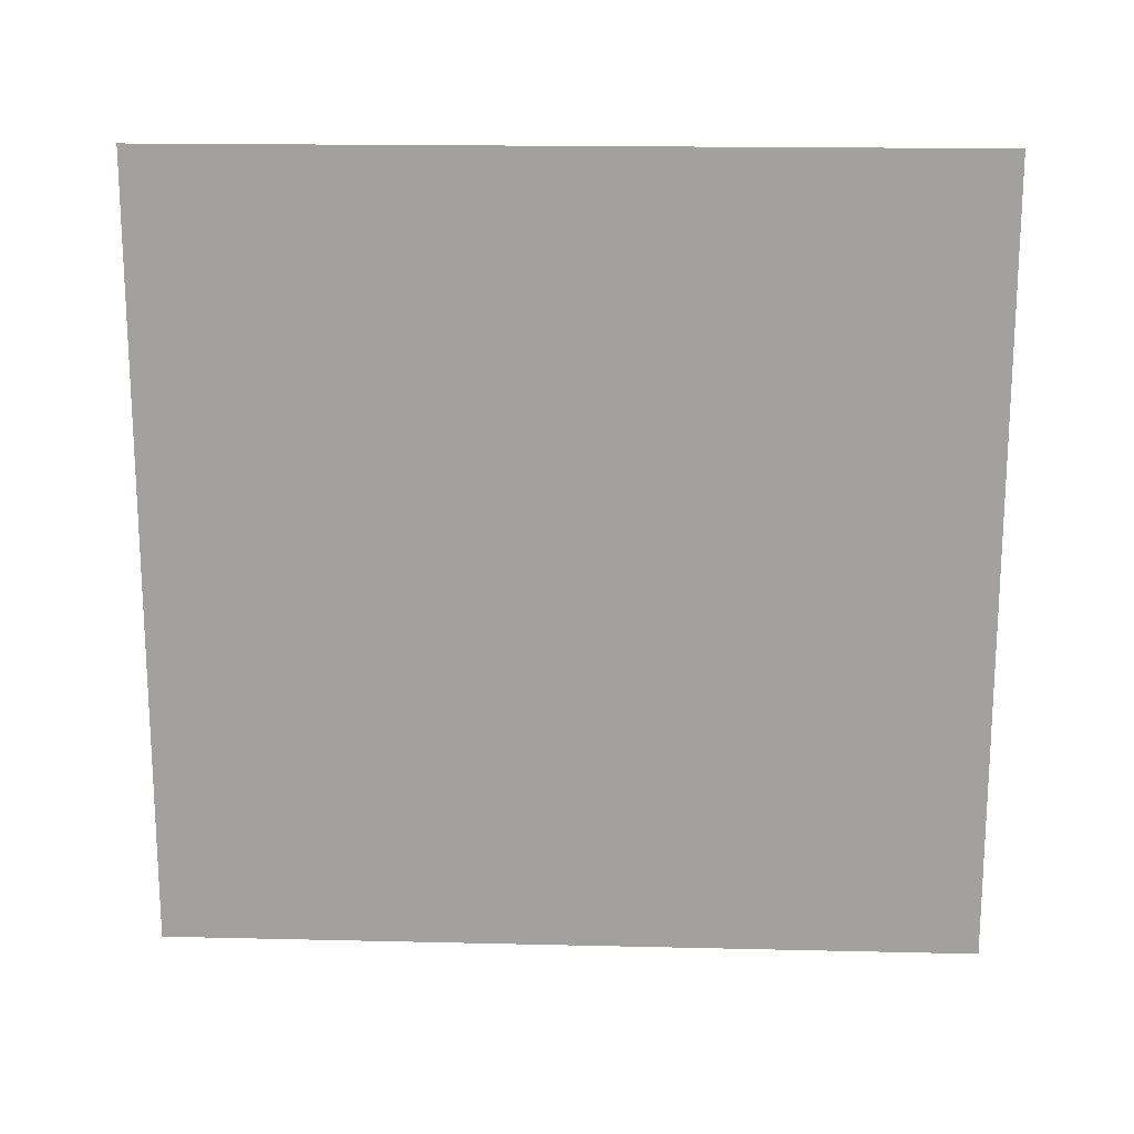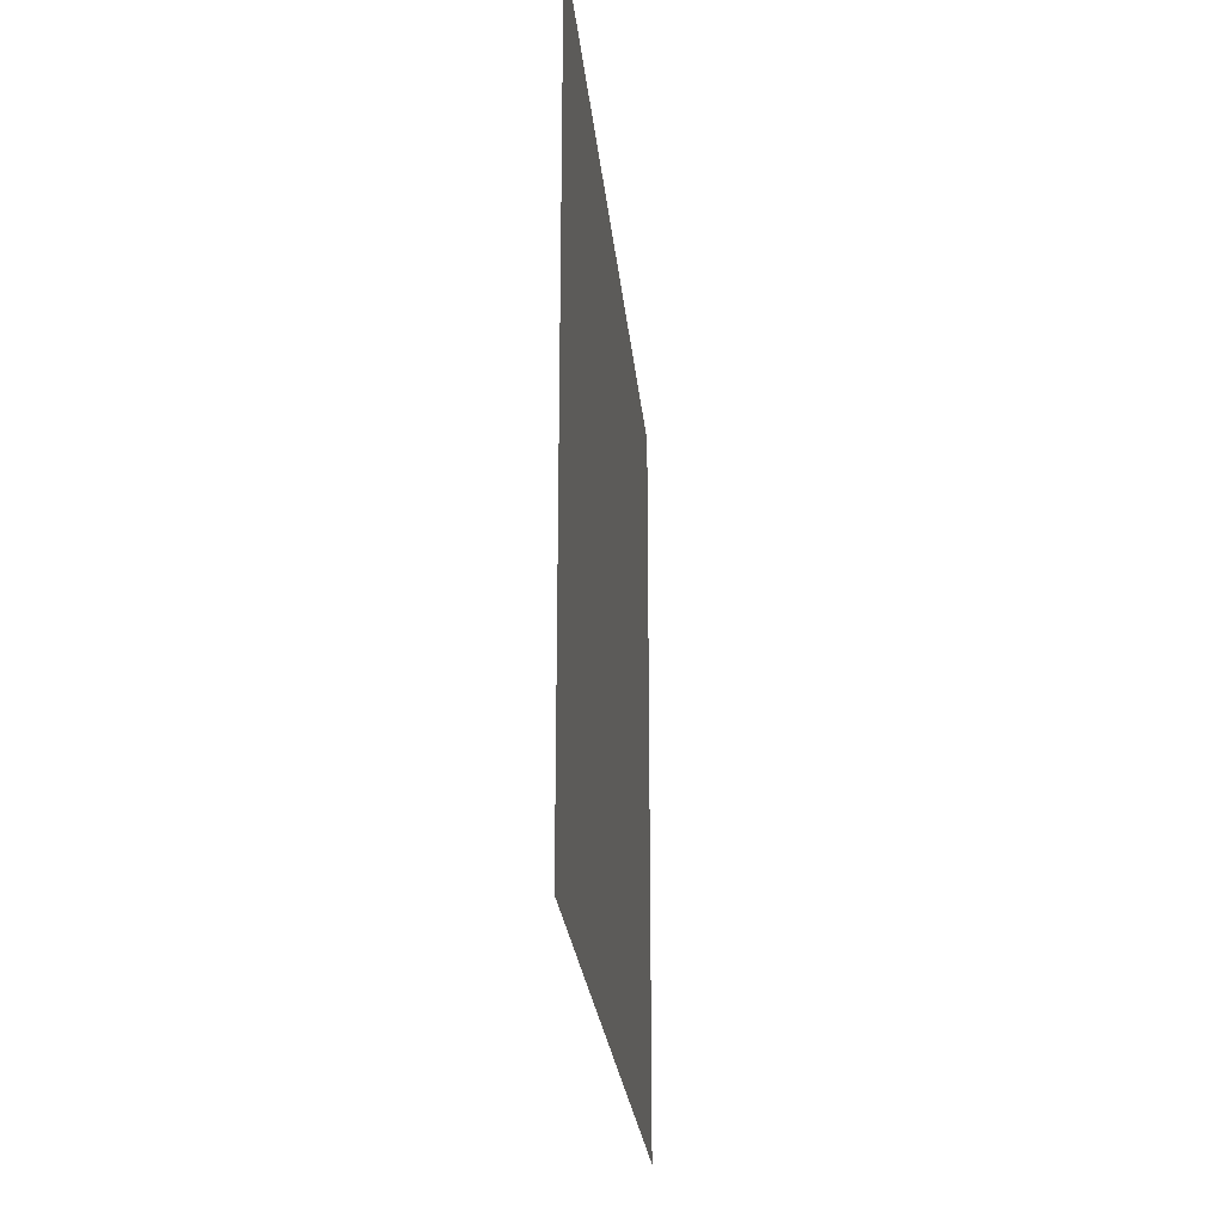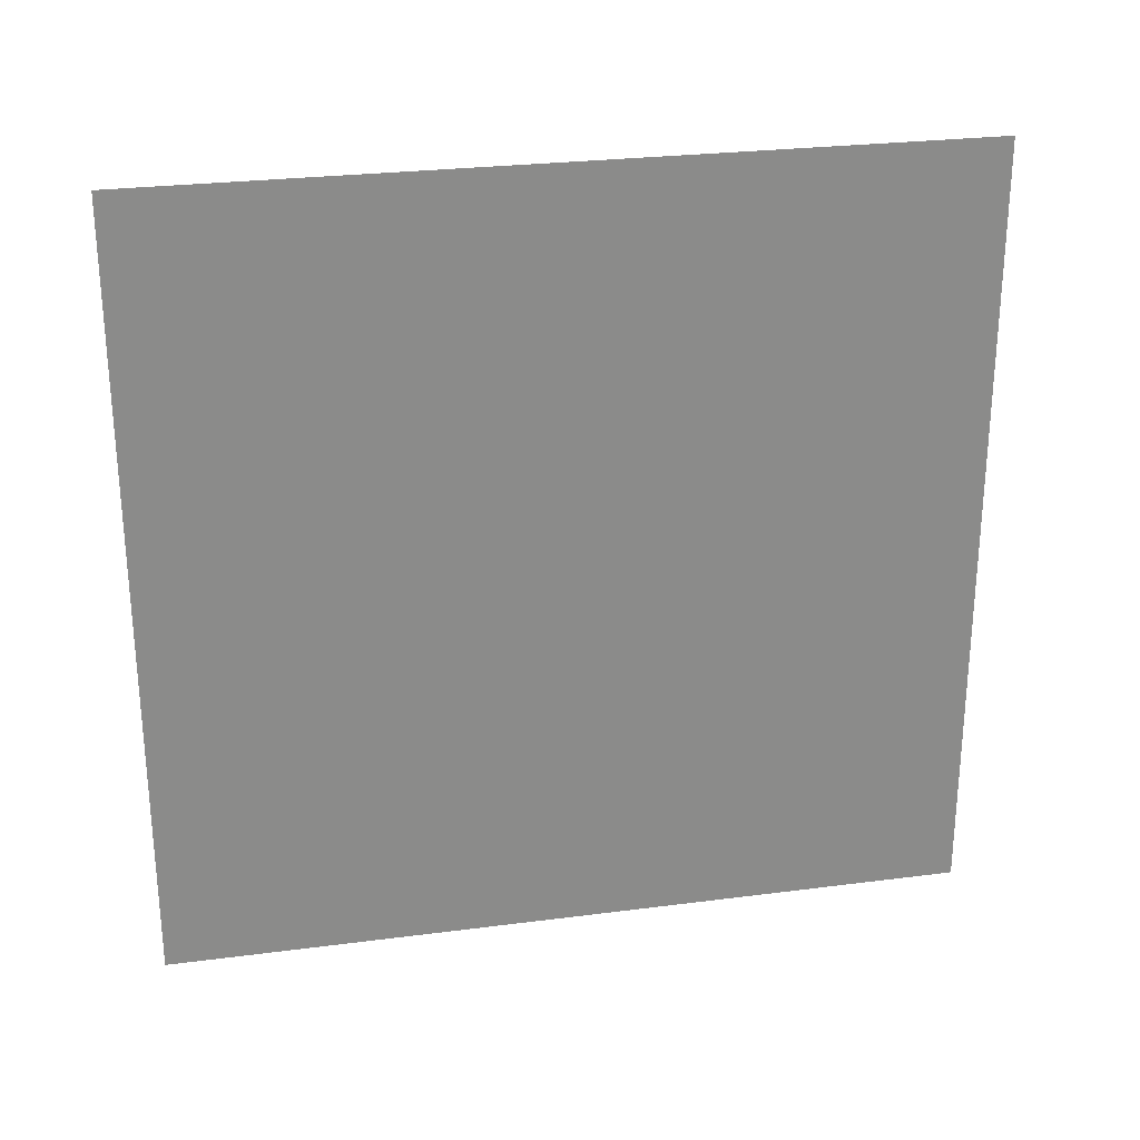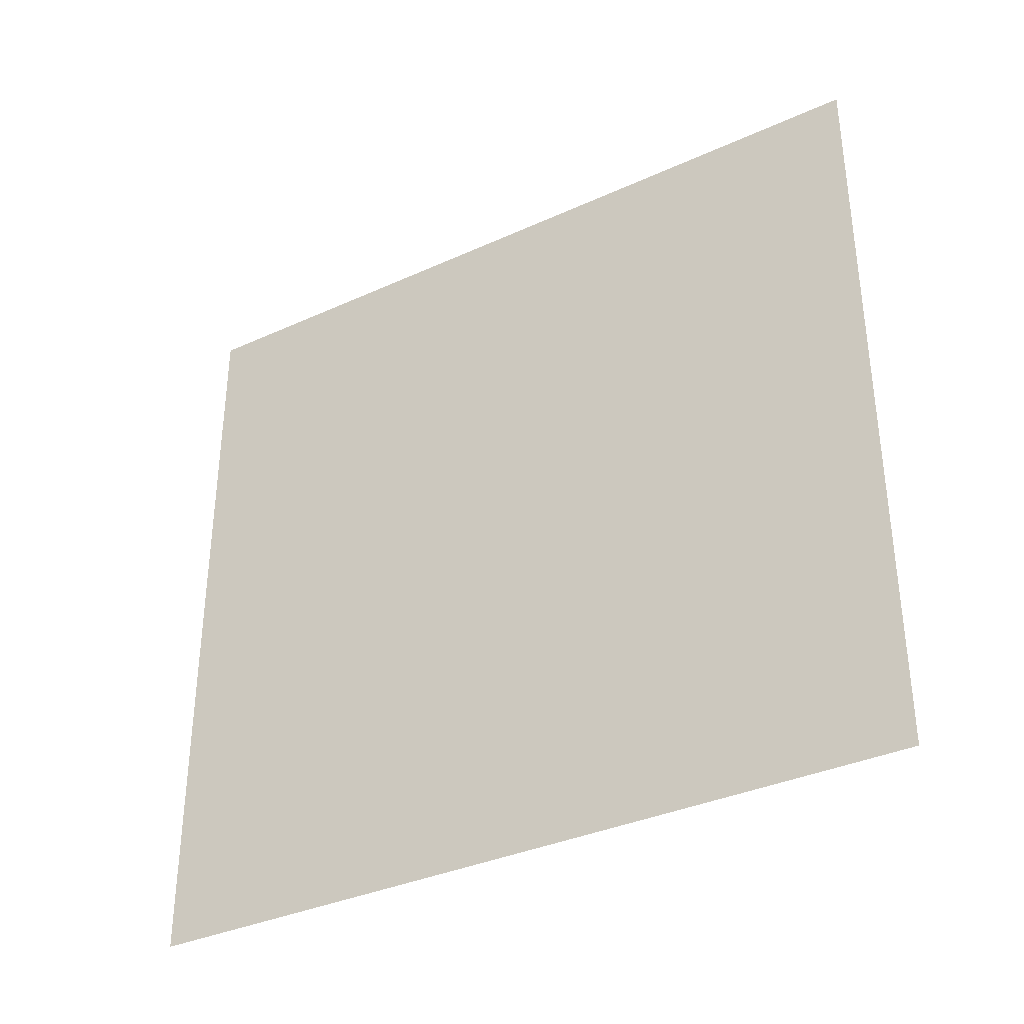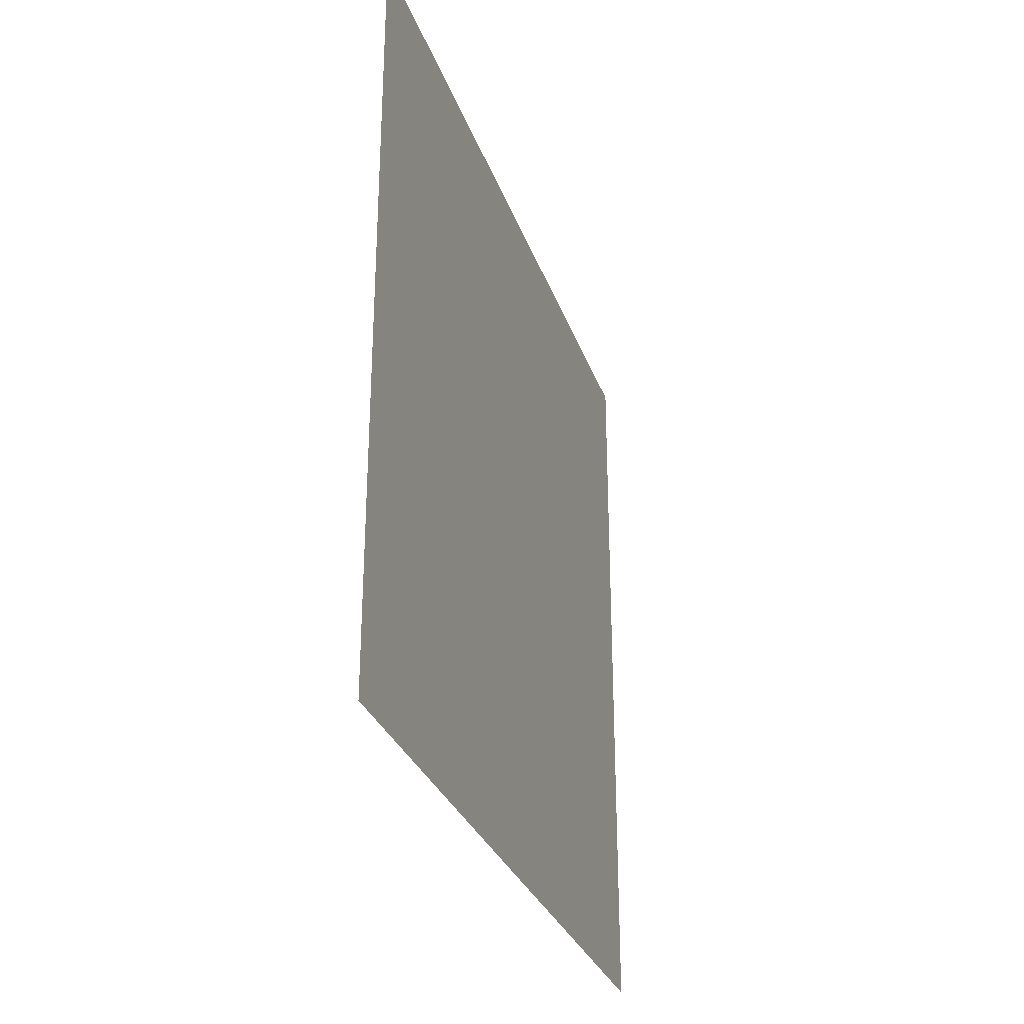
<metadata>
{"format":"obj","ext":"obj","renderer":"f3d","projection":"perspective","resolution":1024,"background":"white","views":[{"elev":17.3,"azim":92.7,"up":"+Y"},{"elev":-24.9,"azim":-174.6,"up":"+Y"},{"elev":26.6,"azim":-101.5,"up":"+Y"},{"elev":-35.4,"azim":-58.9,"up":"+Y"},{"elev":-29.8,"azim":-162.6,"up":"+Y"}]}
</metadata>
<code>
v -2.375 43.14 0
v -2.374 45.08 0
v -2.375 43.14 2
v -2.374 45.08 2
f 1 2 3
f 2 3 4

</code>
